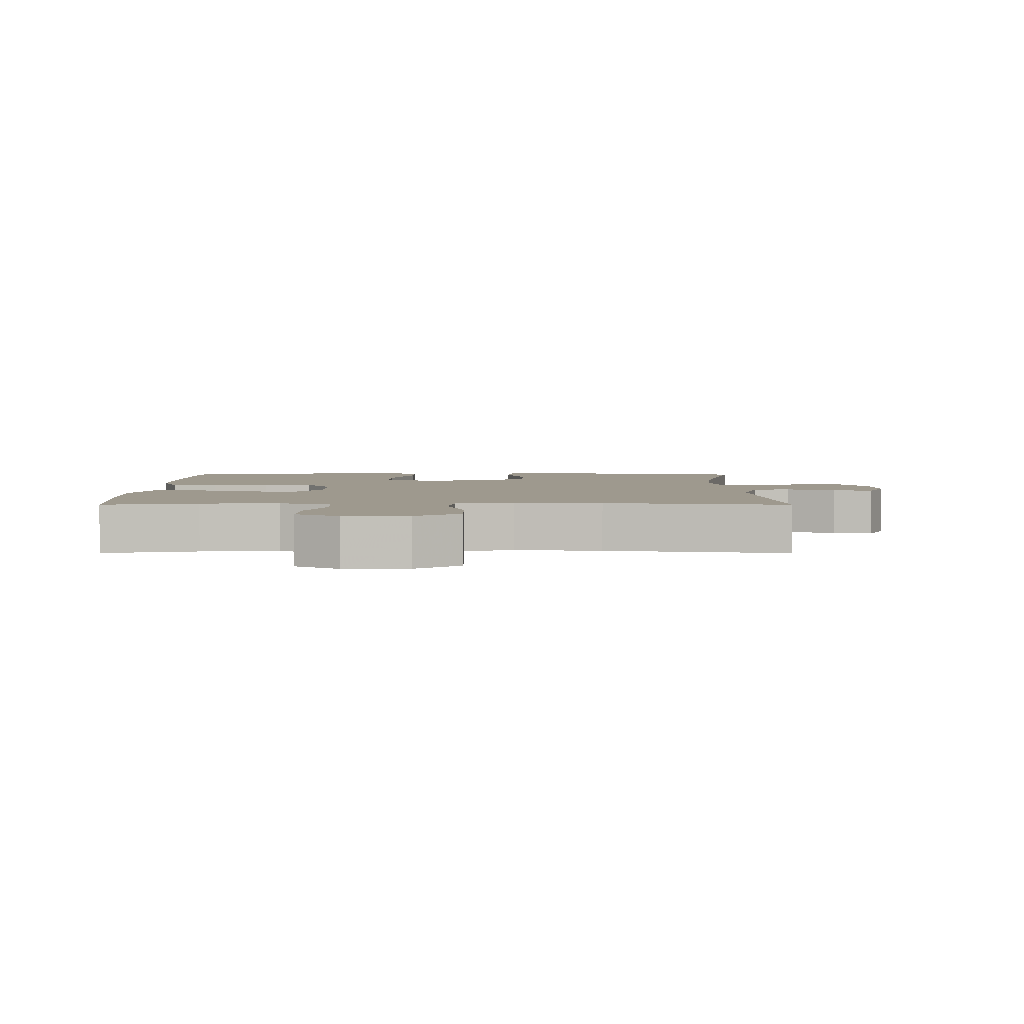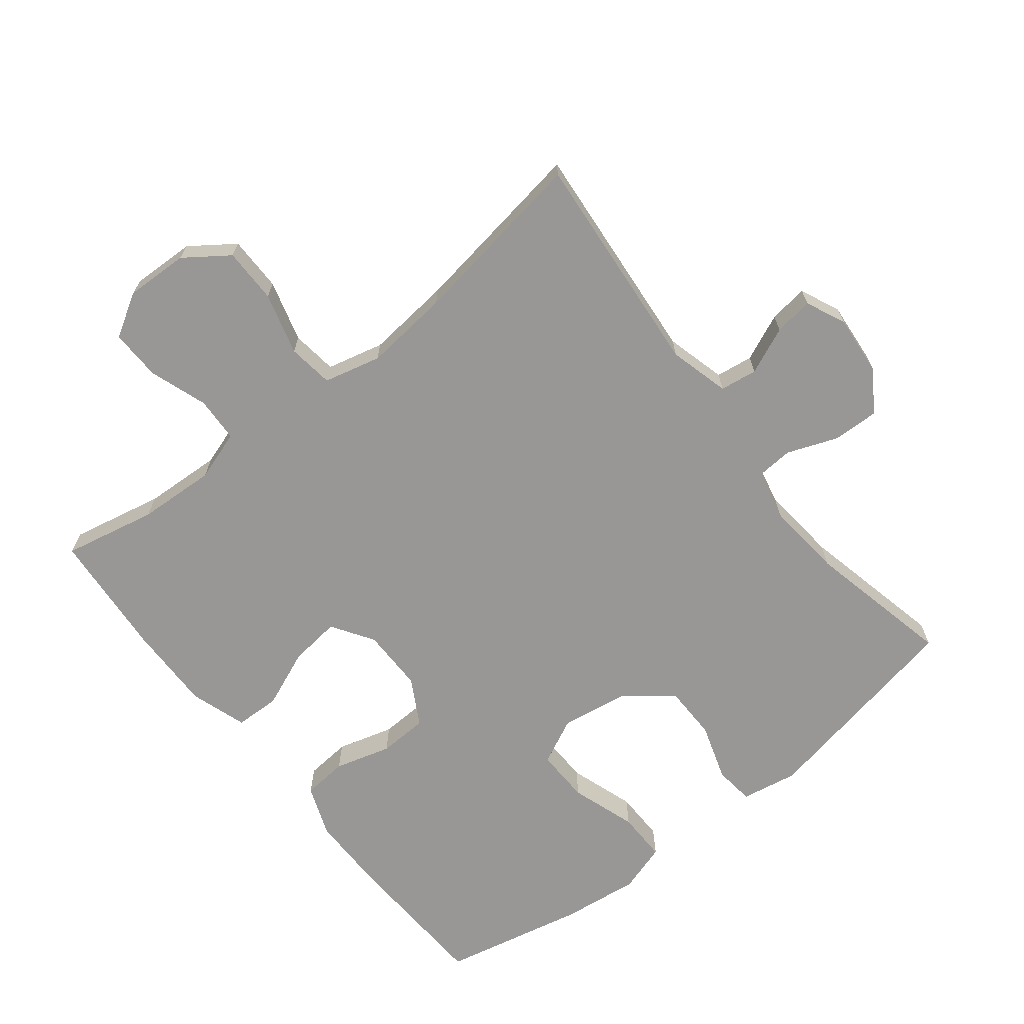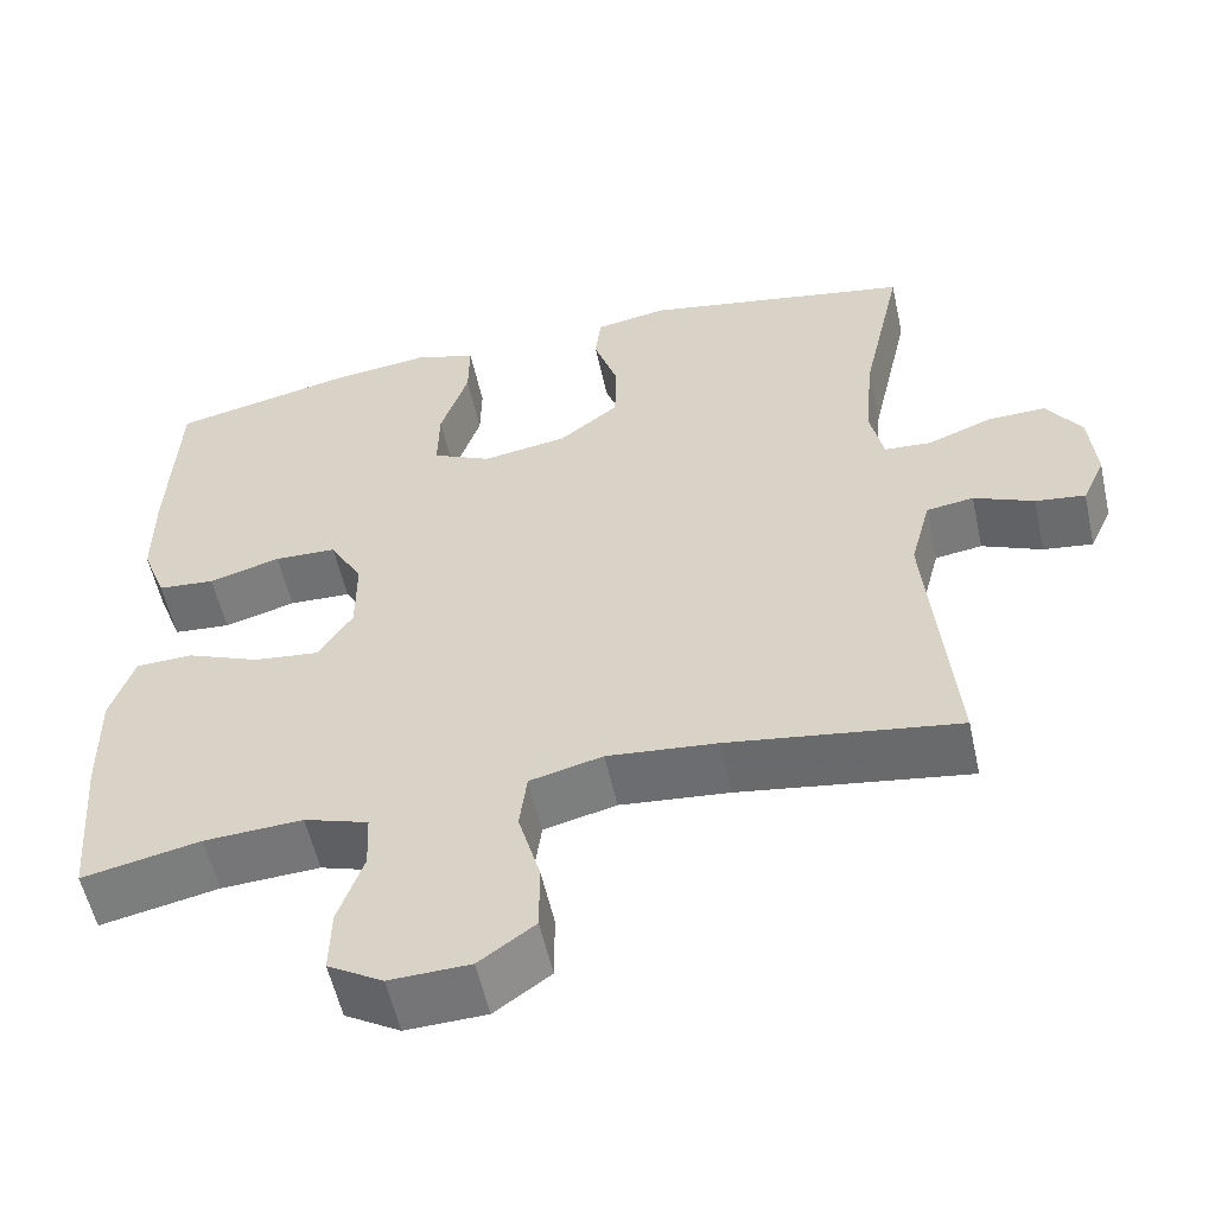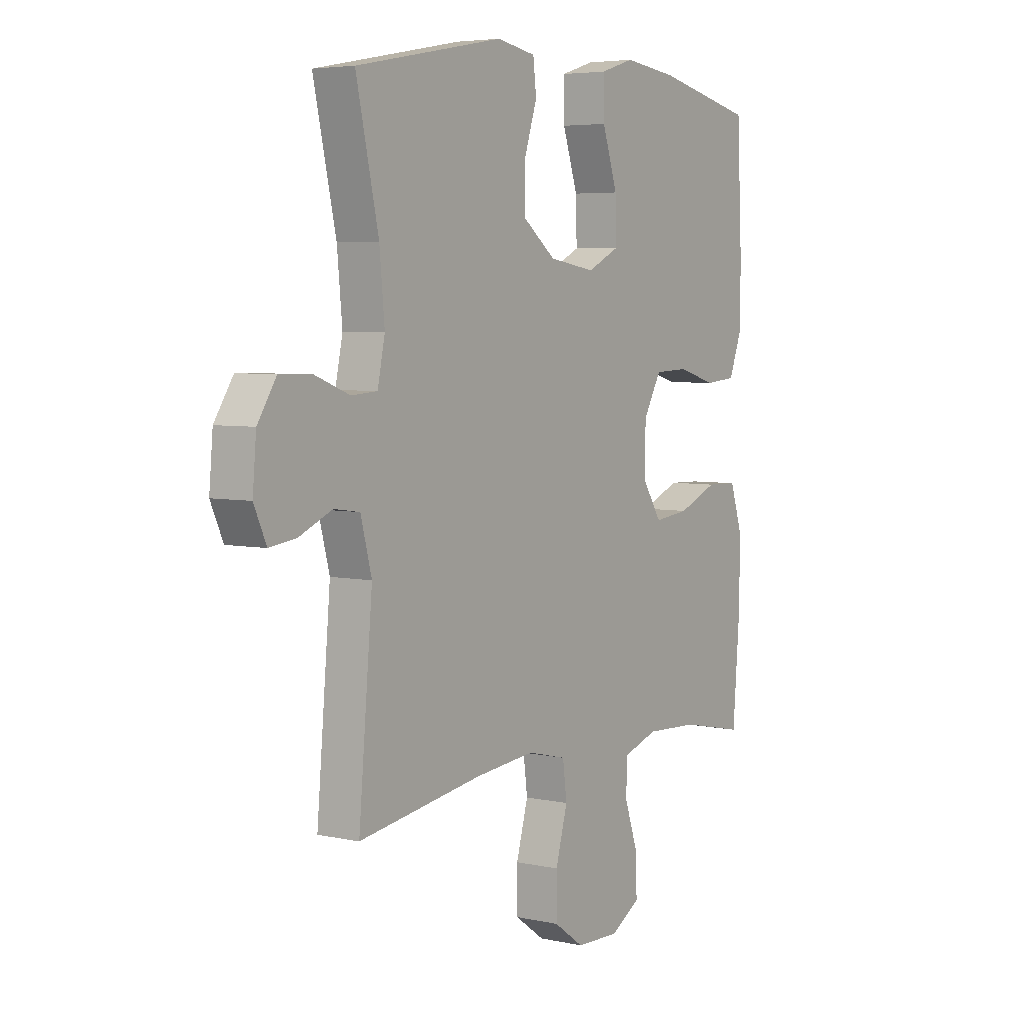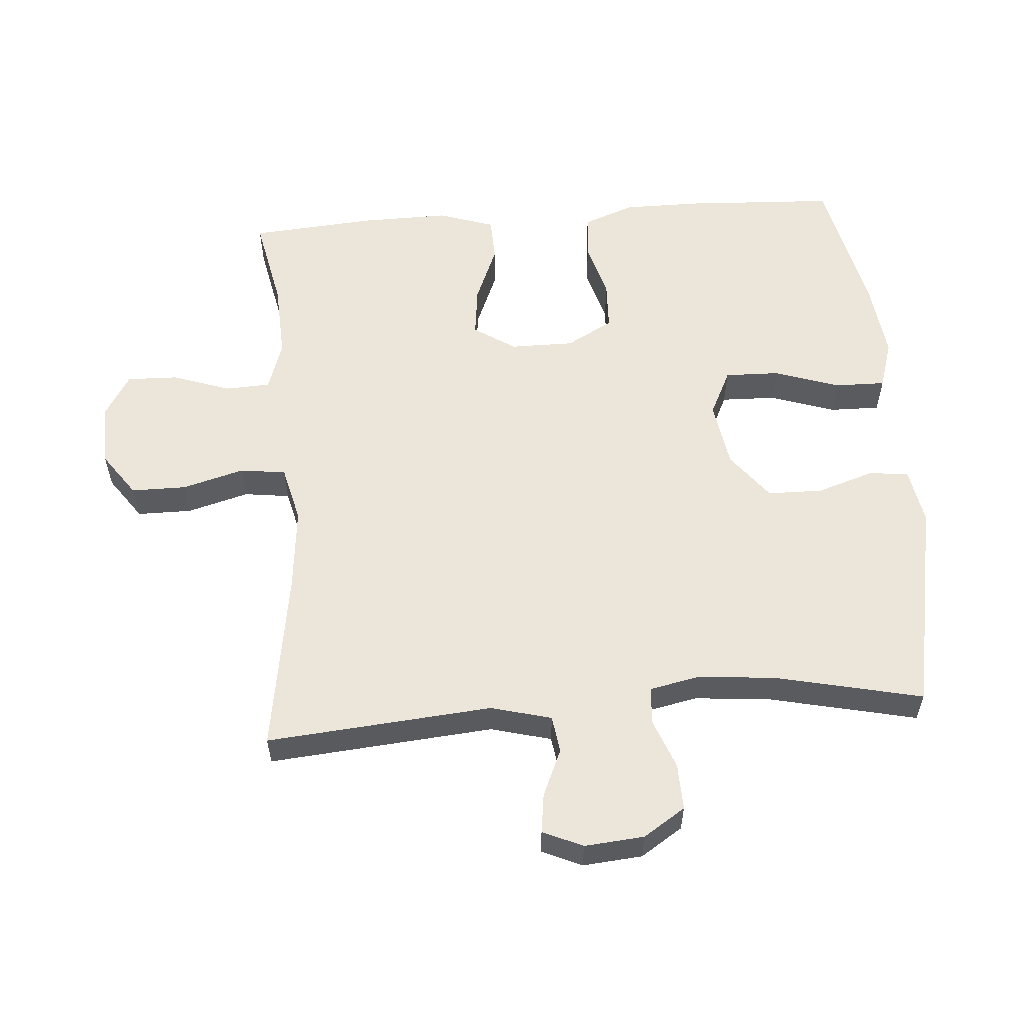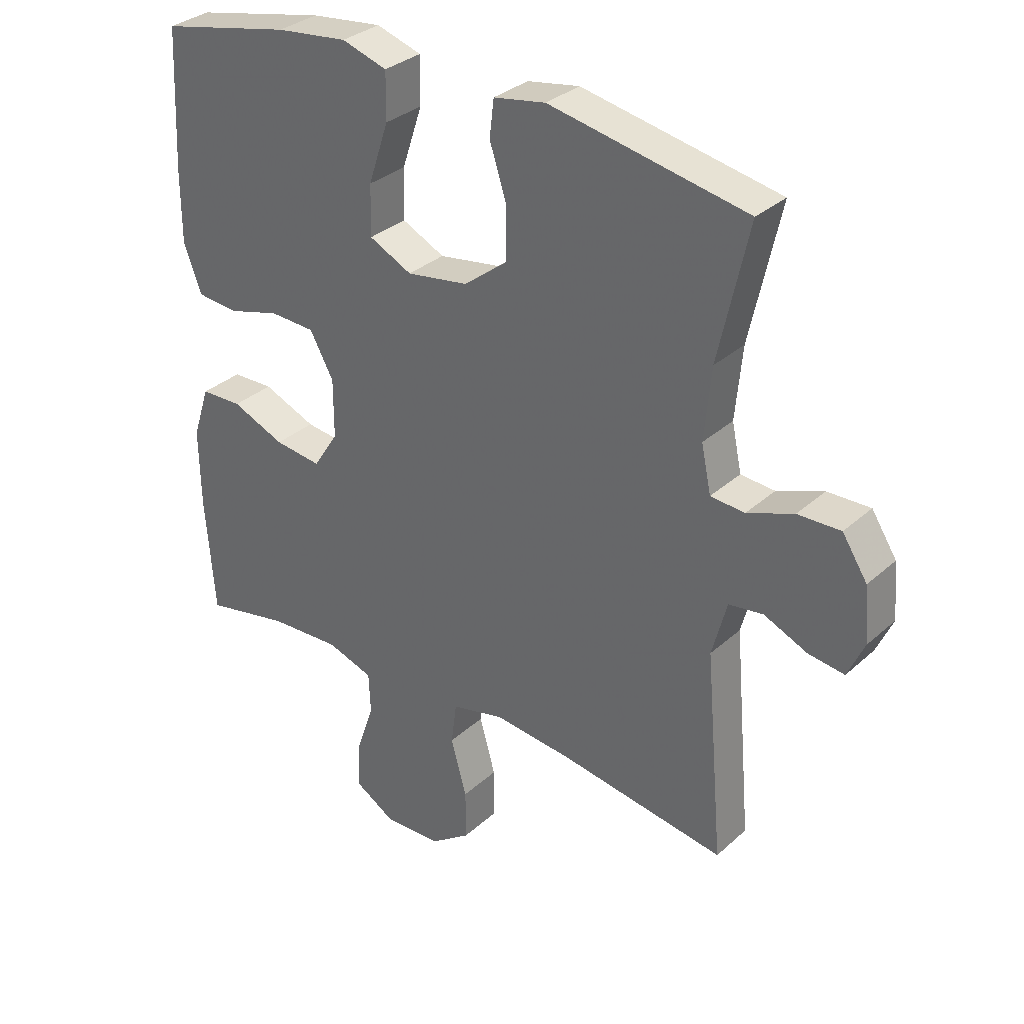
<metadata>
{"format":"obj","ext":"obj","renderer":"f3d","projection":"perspective","resolution":1024,"background":"white","views":[{"elev":3.5,"azim":-179.9,"up":"+Y"},{"elev":-68.2,"azim":-141.7,"up":"+Y"},{"elev":-56.0,"azim":-167.6,"up":"+Z"},{"elev":5.0,"azim":-55.7,"up":"+Z"},{"elev":56.9,"azim":-94.3,"up":"+Y"},{"elev":32.3,"azim":-141.0,"up":"+Z"}]}
</metadata>
<code>
v 0.5 0.07 0.5
v 0.511 0.07 0.273
v 0.511 0.07 0.155
v 0.482 0.07 0.078
v 0.414 0.07 0.072
v 0.329 0.07 0.096
v 0.255 0.07 0.093
v 0.216 0.07 0.023
v 0.216 0.07 -0.073
v 0.257 0.07 -0.136
v 0.334 0.07 -0.127
v 0.421 0.07 -0.091
v 0.489 0.07 -0.093
v 0.517 0.07 -0.178
v 0.515 0.07 -0.31
v 0.5 0.07 -0.5
v 0.36 0.07 -0.471
v 0.243 0.07 -0.465
v 0.167 0.07 -0.49
v 0.164 0.07 -0.558
v 0.194 0.07 -0.645
v 0.196 0.07 -0.722
v 0.131 0.07 -0.761
v 0.036 0.07 -0.758
v -0.03 0.07 -0.711
v -0.03 0.07 -0.628
v -0.004 0.07 -0.535
v -0.013 0.07 -0.466
v -0.099 0.07 -0.445
v -0.228 0.07 -0.458
v -0.5 0.07 -0.5
v -0.47 0.07 -0.16
v -0.494 0.07 -0.069
v -0.55 0.07 -0.061
v -0.621 0.07 -0.092
v -0.68 0.07 -0.1
v -0.707 0.07 -0.04
v -0.699 0.07 0.05
v -0.658 0.07 0.113
v -0.588 0.07 0.111
v -0.512 0.07 0.082
v -0.456 0.07 0.086
v -0.44 0.07 0.162
v -0.451 0.07 0.279
v -0.5 0.07 0.5
v -0.178 0.07 0.562
v -0.093 0.07 0.547
v -0.086 0.07 0.487
v -0.114 0.07 0.401
v -0.113 0.07 0.318
v -0.042 0.07 0.263
v 0.059 0.07 0.247
v 0.129 0.07 0.281
v 0.127 0.07 0.363
v 0.094 0.07 0.462
v 0.093 0.07 0.538
v 0.167 0.07 0.561
v 0.284 0.07 0.547
v 0.5 0 0.5
v 0.511 0 0.273
v 0.511 0 0.155
v 0.482 0 0.078
v 0.414 0 0.072
v 0.329 0 0.096
v 0.255 0 0.093
v 0.216 0 0.023
v 0.216 0 -0.073
v 0.257 0 -0.136
v 0.334 0 -0.127
v 0.421 0 -0.091
v 0.489 0 -0.093
v 0.517 0 -0.178
v 0.515 0 -0.31
v 0.5 0 -0.5
v 0.36 0 -0.471
v 0.243 0 -0.465
v 0.167 0 -0.49
v 0.164 0 -0.558
v 0.194 0 -0.645
v 0.196 0 -0.722
v 0.131 0 -0.761
v 0.036 0 -0.758
v -0.03 0 -0.711
v -0.03 0 -0.628
v -0.004 0 -0.535
v -0.013 0 -0.466
v -0.099 0 -0.445
v -0.228 0 -0.458
v -0.5 0 -0.5
v -0.47 0 -0.16
v -0.494 0 -0.069
v -0.55 0 -0.061
v -0.621 0 -0.092
v -0.68 0 -0.1
v -0.707 0 -0.04
v -0.699 0 0.05
v -0.658 0 0.113
v -0.588 0 0.111
v -0.512 0 0.082
v -0.456 0 0.086
v -0.44 0 0.162
v -0.451 0 0.279
v -0.5 0 0.5
v -0.178 0 0.562
v -0.093 0 0.547
v -0.086 0 0.487
v -0.114 0 0.401
v -0.113 0 0.318
v -0.042 0 0.263
v 0.059 0 0.247
v 0.129 0 0.281
v 0.127 0 0.363
v 0.094 0 0.462
v 0.093 0 0.538
v 0.167 0 0.561
v 0.284 0 0.547
f 54 55 56 57
f 53 54 57 58
f 46 47 48 49
f 44 45 46 49
f 43 44 49 50
f 42 43 50 51
f 38 39 40 41
f 38 41 42
f 37 38 42
f 34 35 36 37
f 34 37 42 51
f 30 31 32
f 29 30 32 33
f 28 29 33
f 24 25 26 27
f 24 27 28
f 23 24 28
f 20 21 22 23
f 19 20 23 28
f 18 19 28 33
f 14 15 16 17
f 14 17 18 33
f 11 12 13 14
f 10 11 14
f 3 4 5 6
f 3 6 7
f 2 3 7
f 53 58 1 2
f 52 53 2 7
f 51 52 7 8
f 34 51 8 9
f 10 14 33 34
f 9 10 34
f 115 114 113 112
f 116 115 112 111
f 107 106 105 104
f 107 104 103 102
f 108 107 102 101
f 109 108 101 100
f 99 98 97 96
f 100 99 96
f 100 96 95
f 95 94 93 92
f 109 100 95 92
f 90 89 88
f 91 90 88 87
f 91 87 86
f 85 84 83 82
f 86 85 82
f 86 82 81
f 81 80 79 78
f 86 81 78 77
f 91 86 77 76
f 75 74 73 72
f 91 76 75 72
f 72 71 70 69
f 72 69 68
f 64 63 62 61
f 65 64 61
f 65 61 60
f 60 59 116 111
f 65 60 111 110
f 66 65 110 109
f 67 66 109 92
f 92 91 72 68
f 92 68 67
f 1 59 60 2
f 2 60 61 3
f 3 61 62 4
f 4 62 63 5
f 5 63 64 6
f 6 64 65 7
f 7 65 66 8
f 8 66 67 9
f 9 67 68 10
f 10 68 69 11
f 11 69 70 12
f 12 70 71 13
f 13 71 72 14
f 14 72 73 15
f 15 73 74 16
f 16 74 75 17
f 17 75 76 18
f 18 76 77 19
f 19 77 78 20
f 20 78 79 21
f 21 79 80 22
f 22 80 81 23
f 23 81 82 24
f 24 82 83 25
f 25 83 84 26
f 26 84 85 27
f 27 85 86 28
f 28 86 87 29
f 29 87 88 30
f 30 88 89 31
f 31 89 90 32
f 32 90 91 33
f 33 91 92 34
f 34 92 93 35
f 35 93 94 36
f 36 94 95 37
f 37 95 96 38
f 38 96 97 39
f 39 97 98 40
f 40 98 99 41
f 41 99 100 42
f 42 100 101 43
f 43 101 102 44
f 44 102 103 45
f 45 103 104 46
f 46 104 105 47
f 47 105 106 48
f 48 106 107 49
f 49 107 108 50
f 50 108 109 51
f 51 109 110 52
f 52 110 111 53
f 53 111 112 54
f 54 112 113 55
f 55 113 114 56
f 56 114 115 57
f 57 115 116 58
f 58 116 59 1

</code>
